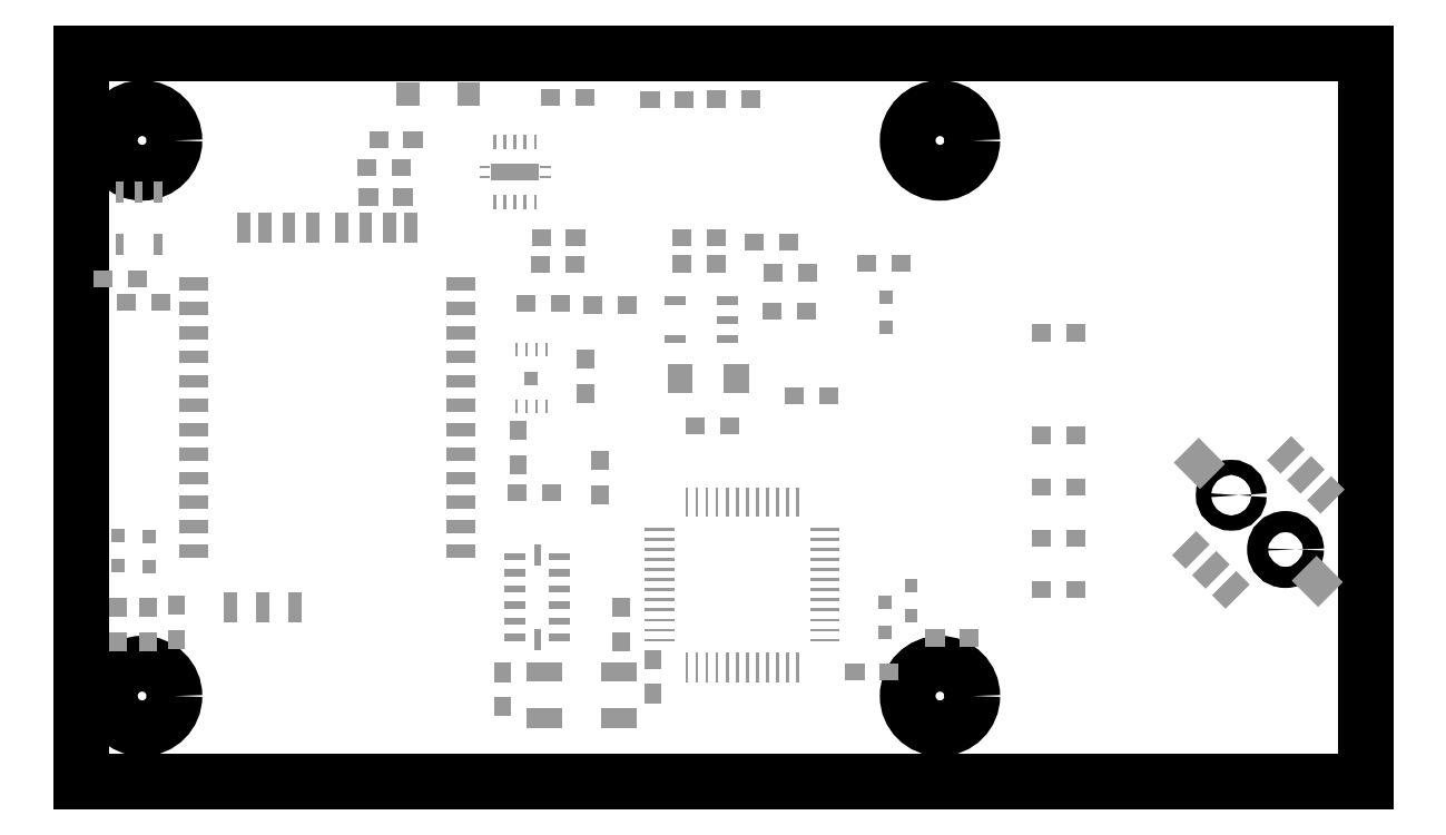
<metadata>
{"format":"dxf","ext":"dxf","renderer":"ezdxf+matplotlib","layout":"modelspace","background":"white","min_lineweight":24,"dpi":150}
</metadata>
<code>
0
SECTION
2
ENTITIES
0
LINE
8
20
10
63.47
20
0
30
0
11
63.5
21
0
31
0
0
LINE
8
20
10
0
20
0
30
0
11
0
21
36.07
31
0
0
LINE
8
20
10
0
20
0
30
0
11
63.47
21
0
31
0
0
LINE
8
20
10
0
20
36.07
30
0
11
63.47
21
36.07
31
0
0
LINE
8
20
10
63.5
20
0
30
0
11
63.63
21
0
31
0
0
LINE
8
20
10
63.63
20
0
30
0
11
63.63
21
36.07
31
0
0
CIRCLE
8
20
10
42.53
20
31.75
30
0
40
1.6
0
CIRCLE
8
20
10
3.03
20
31.75
30
0
40
1.6
0
CIRCLE
8
20
10
3.03
20
4.25
30
0
40
1.6
0
CIRCLE
8
20
10
42.53
20
4.25
30
0
40
1.6
0
INSERT
8
31
2
RECT
10
21.51
20
11.15
30
0
41
0.3476
42
1.048
43
1
50
90
0
INSERT
8
31
2
RECT
10
21.51
20
10.35
30
0
41
0.3476
42
1.048
43
1
50
270
0
INSERT
8
31
2
RECT
10
21.51
20
9.545
30
0
41
0.3476
42
1.048
43
1
50
270
0
INSERT
8
31
2
RECT
10
21.51
20
8.745
30
0
41
0.3476
42
1.048
43
1
50
270
0
INSERT
8
31
2
RECT
10
21.51
20
7.945
30
0
41
0.3476
42
1.048
43
1
50
270
0
INSERT
8
31
2
RECT
10
21.51
20
7.145
30
0
41
0.3476
42
1.048
43
1
50
270
0
INSERT
8
31
2
RECT
10
22.61
20
7.045
30
0
41
0.3476
42
1.048
43
1
50
0
0
INSERT
8
31
2
RECT
10
23.71
20
7.145
30
0
41
0.3476
42
1.048
43
1
50
270
0
INSERT
8
31
2
RECT
10
23.71
20
7.945
30
0
41
0.3476
42
1.048
43
1
50
270
0
INSERT
8
31
2
RECT
10
23.71
20
8.745
30
0
41
0.3476
42
1.048
43
1
50
90
0
INSERT
8
31
2
RECT
10
23.71
20
9.545
30
0
41
0.3476
42
1.048
43
1
50
90
0
INSERT
8
31
2
RECT
10
23.71
20
10.35
30
0
41
0.3476
42
1.048
43
1
50
90
0
INSERT
8
31
2
RECT
10
23.71
20
11.15
30
0
41
0.3476
42
1.048
43
1
50
90
0
INSERT
8
31
2
RECT
10
22.61
20
11.25
30
0
41
0.3476
42
1.048
43
1
50
180
0
INSERT
8
31
2
RECT
10
1.098
20
24.9
30
0
41
0.9476
42
0.8476
43
1
50
0
0
INSERT
8
31
2
RECT
10
2.798
20
24.9
30
0
41
0.9476
42
0.8476
43
1
50
0
0
INSERT
8
31
2
RECT
10
34.22
20
23.3
30
0
41
0.9476
42
0.8476
43
1
50
0
0
INSERT
8
31
2
RECT
10
35.92
20
23.3
30
0
41
0.9476
42
0.8476
43
1
50
0
0
INSERT
8
31
2
RECT
10
24.49
20
26.93
30
0
41
0.9476
42
0.8476
43
1
50
180
0
INSERT
8
31
2
RECT
10
22.79
20
26.93
30
0
41
0.9476
42
0.8476
43
1
50
180
0
INSERT
8
31
2
RECT
10
33.33
20
26.73
30
0
41
0.9476
42
0.8476
43
1
50
0
0
INSERT
8
31
2
RECT
10
35.03
20
26.73
30
0
41
0.9476
42
0.8476
43
1
50
0
0
INSERT
8
31
2
RECT
10
31.46
20
33.8
30
0
41
0.9476
42
0.8476
43
1
50
0
0
INSERT
8
31
2
RECT
10
33.16
20
33.8
30
0
41
0.9476
42
0.8476
43
1
50
0
0
INSERT
8
31
2
RECT
10
23.24
20
33.87
30
0
41
0.9476
42
0.8476
43
1
50
0
0
INSERT
8
31
2
RECT
10
24.94
20
33.87
30
0
41
0.9476
42
0.8476
43
1
50
0
0
INSERT
8
31
2
RECT
10
24.98
20
20.91
30
0
41
0.9476
42
0.8476
43
1
50
270
0
INSERT
8
31
2
RECT
10
24.98
20
19.21
30
0
41
0.9476
42
0.8476
43
1
50
270
0
INSERT
8
31
2
RECT
10
22.05
20
23.68
30
0
41
0.9476
42
0.8476
43
1
50
0
0
INSERT
8
31
2
RECT
10
23.75
20
23.68
30
0
41
0.9476
42
0.8476
43
1
50
0
0
INSERT
8
31
2
RECT
10
29.67
20
19.98
30
0
41
1.448
42
1.248
43
1
50
270
0
INSERT
8
31
2
RECT
10
32.47
20
19.98
30
0
41
1.448
42
1.248
43
1
50
270
0
INSERT
8
31
2
RECT
10
32.13
20
17.63
30
0
41
0.9476
42
0.8476
43
1
50
180
0
INSERT
8
31
2
RECT
10
30.43
20
17.63
30
0
41
0.9476
42
0.8476
43
1
50
180
0
INSERT
8
31
2
RECT
10
26.74
20
8.62
30
0
41
0.9476
42
0.8476
43
1
50
270
0
INSERT
8
31
2
RECT
10
26.74
20
6.92
30
0
41
0.9476
42
0.8476
43
1
50
270
0
INSERT
8
31
2
RECT
10
28.3
20
4.37
30
0
41
0.9476
42
0.8476
43
1
50
90
0
INSERT
8
31
2
RECT
10
28.3
20
6.07
30
0
41
0.9476
42
0.8476
43
1
50
90
0
INSERT
8
31
2
RECT
10
20.87
20
5.419
30
0
41
0.9476
42
0.8476
43
1
50
270
0
INSERT
8
31
2
RECT
10
20.87
20
3.719
30
0
41
0.9476
42
0.8476
43
1
50
270
0
INSERT
8
31
2
RECT
10
35.31
20
19.11
30
0
41
0.9476
42
0.8476
43
1
50
0
0
INSERT
8
31
2
RECT
10
37.01
20
19.11
30
0
41
0.9476
42
0.8476
43
1
50
0
0
INSERT
8
31
2
RECT
10
34.27
20
25.2
30
0
41
0.9476
42
0.8476
43
1
50
0
0
INSERT
8
31
2
RECT
10
35.97
20
25.2
30
0
41
0.9476
42
0.8476
43
1
50
0
0
INSERT
8
31
2
RECT
10
19.19
20
34.03
30
0
41
1.148
42
1.148
43
1
50
270
0
INSERT
8
31
2
RECT
10
16.19
20
34.03
30
0
41
1.148
42
1.148
43
1
50
270
0
INSERT
8
31
2
RECT
10
3.364
20
12.16
30
0
41
0.6476
42
0.6476
43
1
50
180
0
INSERT
8
31
2
RECT
10
3.364
20
10.66
30
0
41
0.6476
42
0.6476
43
1
50
180
0
INSERT
8
31
2
RECT
10
1.822
20
12.19
30
0
41
0.6476
42
0.6476
43
1
50
180
0
INSERT
8
31
2
RECT
10
1.822
20
10.69
30
0
41
0.6476
42
0.6476
43
1
50
180
0
INSERT
8
31
2
RECT
10
41.1
20
9.72
30
0
41
0.6476
42
0.6476
43
1
50
180
0
INSERT
8
31
2
RECT
10
41.1
20
8.22
30
0
41
0.6476
42
0.6476
43
1
50
180
0
INSERT
8
31
2
RECT
10
39.82
20
8.89
30
0
41
0.6476
42
0.6476
43
1
50
180
0
INSERT
8
31
2
RECT
10
39.82
20
7.39
30
0
41
0.6476
42
0.6476
43
1
50
180
0
INSERT
8
31
2
RECT
10
39.88
20
22.49
30
0
41
0.6476
42
0.6476
43
1
50
0
0
INSERT
8
31
2
RECT
10
39.88
20
23.99
30
0
41
0.6476
42
0.6476
43
1
50
0
0
INSERT
8
31
2
RECT
10
47.54
20
17.14
30
0
41
0.9476
42
0.8476
43
1
50
0
0
INSERT
8
31
2
RECT
10
49.24
20
17.14
30
0
41
0.9476
42
0.8476
43
1
50
0
0
INSERT
8
31
2
RECT
10
2.269
20
23.74
30
0
41
0.9476
42
0.8476
43
1
50
0
0
INSERT
8
31
2
RECT
10
3.969
20
23.74
30
0
41
0.9476
42
0.8476
43
1
50
0
0
INSERT
8
31
2
RECT
10
22.74
20
25.61
30
0
41
0.9476
42
0.8476
43
1
50
0
0
INSERT
8
31
2
RECT
10
24.44
20
25.61
30
0
41
0.9476
42
0.8476
43
1
50
0
0
INSERT
8
31
2
RECT
10
16.44
20
31.78
30
0
41
0.9476
42
0.8476
43
1
50
180
0
INSERT
8
31
2
RECT
10
14.74
20
31.78
30
0
41
0.9476
42
0.8476
43
1
50
180
0
INSERT
8
31
2
RECT
10
29.77
20
25.63
30
0
41
0.9476
42
0.8476
43
1
50
0
0
INSERT
8
31
2
RECT
10
31.47
20
25.63
30
0
41
0.9476
42
0.8476
43
1
50
0
0
INSERT
8
31
2
RECT
10
15.86
20
30.41
30
0
41
0.9476
42
0.8476
43
1
50
180
0
INSERT
8
31
2
RECT
10
14.16
20
30.41
30
0
41
0.9476
42
0.8476
43
1
50
180
0
INSERT
8
31
2
RECT
10
14.24
20
28.94
30
0
41
0.9476
42
0.8476
43
1
50
0
0
INSERT
8
31
2
RECT
10
15.94
20
28.94
30
0
41
0.9476
42
0.8476
43
1
50
0
0
INSERT
8
31
2
RECT
10
29.88
20
33.78
30
0
41
0.9476
42
0.8476
43
1
50
180
0
INSERT
8
31
2
RECT
10
28.18
20
33.78
30
0
41
0.9476
42
0.8476
43
1
50
180
0
INSERT
8
31
2
RECT
10
31.44
20
26.92
30
0
41
0.9476
42
0.8476
43
1
50
180
0
INSERT
8
31
2
RECT
10
29.74
20
26.92
30
0
41
0.9476
42
0.8476
43
1
50
180
0
INSERT
8
31
2
RECT
10
25.34
20
23.6
30
0
41
0.9476
42
0.8476
43
1
50
0
0
INSERT
8
31
2
RECT
10
27.04
20
23.6
30
0
41
0.9476
42
0.8476
43
1
50
0
0
INSERT
8
31
2
RECT
10
21.66
20
17.38
30
0
41
0.9476
42
0.8476
43
1
50
270
0
INSERT
8
31
2
RECT
10
21.66
20
15.68
30
0
41
0.9476
42
0.8476
43
1
50
270
0
INSERT
8
31
2
RECT
10
25.71
20
14.21
30
0
41
0.9476
42
0.8476
43
1
50
90
0
INSERT
8
31
2
RECT
10
25.71
20
15.91
30
0
41
0.9476
42
0.8476
43
1
50
90
0
INSERT
8
31
2
RECT
10
23.3
20
14.32
30
0
41
0.9476
42
0.8476
43
1
50
180
0
INSERT
8
31
2
RECT
10
21.6
20
14.32
30
0
41
0.9476
42
0.8476
43
1
50
180
0
INSERT
8
31
2
RECT
10
3.326
20
6.936
30
0
41
0.9476
42
0.8476
43
1
50
90
0
INSERT
8
31
2
RECT
10
3.326
20
8.636
30
0
41
0.9476
42
0.8476
43
1
50
90
0
INSERT
8
31
2
RECT
10
4.743
20
7.047
30
0
41
0.9476
42
0.8476
43
1
50
90
0
INSERT
8
31
2
RECT
10
4.743
20
8.747
30
0
41
0.9476
42
0.8476
43
1
50
90
0
INSERT
8
31
2
RECT
10
1.83
20
6.924
30
0
41
0.9476
42
0.8476
43
1
50
90
0
INSERT
8
31
2
RECT
10
1.83
20
8.624
30
0
41
0.9476
42
0.8476
43
1
50
90
0
INSERT
8
31
2
RECT
10
43.98
20
7.133
30
0
41
0.9476
42
0.8476
43
1
50
180
0
INSERT
8
31
2
RECT
10
42.28
20
7.133
30
0
41
0.9476
42
0.8476
43
1
50
180
0
INSERT
8
31
2
RECT
10
40.02
20
5.458
30
0
41
0.9476
42
0.8476
43
1
50
180
0
INSERT
8
31
2
RECT
10
38.32
20
5.458
30
0
41
0.9476
42
0.8476
43
1
50
180
0
INSERT
8
31
2
RECT
10
47.54
20
14.61
30
0
41
0.9476
42
0.8476
43
1
50
0
0
INSERT
8
31
2
RECT
10
49.24
20
14.61
30
0
41
0.9476
42
0.8476
43
1
50
0
0
INSERT
8
31
2
RECT
10
47.54
20
9.525
30
0
41
0.9476
42
0.8476
43
1
50
0
0
INSERT
8
31
2
RECT
10
49.24
20
9.525
30
0
41
0.9476
42
0.8476
43
1
50
0
0
INSERT
8
31
2
RECT
10
47.54
20
22.23
30
0
41
0.9476
42
0.8476
43
1
50
0
0
INSERT
8
31
2
RECT
10
49.24
20
22.23
30
0
41
0.9476
42
0.8476
43
1
50
0
0
INSERT
8
31
2
RECT
10
47.54
20
12.06
30
0
41
0.9476
42
0.8476
43
1
50
0
0
INSERT
8
31
2
RECT
10
49.24
20
12.06
30
0
41
0.9476
42
0.8476
43
1
50
0
0
INSERT
8
31
2
RECT
10
40.6
20
25.65
30
0
41
0.9476
42
0.8476
43
1
50
180
0
INSERT
8
31
2
RECT
10
38.9
20
25.65
30
0
41
0.9476
42
0.8476
43
1
50
180
0
CIRCLE
8
20
10
56.95
20
14.19
30
0
40
0.375
0
CIRCLE
8
20
10
59.64
20
11.5
30
0
40
0.525
0
INSERT
8
31
2
RECT
10
54.95
20
11.48
30
0
41
1.698
42
0.9476
43
1
50
45
0
INSERT
8
31
2
RECT
10
59.65
20
16.19
30
0
41
1.698
42
0.9476
43
1
50
45
0
INSERT
8
31
2
RECT
10
56.93
20
9.504
30
0
41
1.698
42
0.9476
43
1
50
45
0
INSERT
8
31
2
RECT
10
55.94
20
10.49
30
0
41
1.698
42
0.9476
43
1
50
45
0
INSERT
8
31
2
RECT
10
61.63
20
14.21
30
0
41
1.698
42
0.9476
43
1
50
45
0
INSERT
8
31
2
RECT
10
60.64
20
15.2
30
0
41
1.698
42
0.9476
43
1
50
45
0
INSERT
8
31
2
RECT
10
55.37
20
15.77
30
0
41
1.748
42
1.848
43
1
50
45
0
INSERT
8
31
2
RECT
10
61.21
20
9.925
30
0
41
1.748
42
1.848
43
1
50
45
0
INSERT
8
31
2
RECT
10
28.64
20
12.51
30
0
41
0.1476
42
1.448
43
1
50
270
0
INSERT
8
31
2
RECT
10
28.64
20
12.01
30
0
41
0.1476
42
1.448
43
1
50
270
0
INSERT
8
31
2
RECT
10
28.64
20
11.51
30
0
41
0.1476
42
1.448
43
1
50
270
0
INSERT
8
31
2
RECT
10
28.64
20
11.01
30
0
41
0.1476
42
1.448
43
1
50
270
0
INSERT
8
31
2
RECT
10
28.64
20
10.51
30
0
41
0.1476
42
1.448
43
1
50
270
0
INSERT
8
31
2
RECT
10
28.64
20
10.01
30
0
41
0.1476
42
1.448
43
1
50
270
0
INSERT
8
31
2
RECT
10
28.64
20
9.514
30
0
41
0.1476
42
1.448
43
1
50
270
0
INSERT
8
31
2
RECT
10
28.64
20
9.014
30
0
41
0.1476
42
1.448
43
1
50
270
0
INSERT
8
31
2
RECT
10
28.64
20
8.514
30
0
41
0.1476
42
1.448
43
1
50
270
0
INSERT
8
31
2
RECT
10
28.64
20
8.014
30
0
41
0.1476
42
1.448
43
1
50
270
0
INSERT
8
31
2
RECT
10
28.64
20
7.514
30
0
41
0.1476
42
1.448
43
1
50
270
0
INSERT
8
31
2
RECT
10
28.64
20
7.014
30
0
41
0.1476
42
1.448
43
1
50
270
0
INSERT
8
31
2
RECT
10
29.99
20
5.664
30
0
41
1.448
42
0.1476
43
1
50
270
0
INSERT
8
31
2
RECT
10
30.49
20
5.664
30
0
41
1.448
42
0.1476
43
1
50
270
0
INSERT
8
31
2
RECT
10
30.99
20
5.664
30
0
41
1.448
42
0.1476
43
1
50
270
0
INSERT
8
31
2
RECT
10
31.49
20
5.664
30
0
41
1.448
42
0.1476
43
1
50
270
0
INSERT
8
31
2
RECT
10
31.99
20
5.664
30
0
41
1.448
42
0.1476
43
1
50
270
0
INSERT
8
31
2
RECT
10
32.49
20
5.664
30
0
41
1.448
42
0.1476
43
1
50
270
0
INSERT
8
31
2
RECT
10
32.99
20
5.664
30
0
41
1.448
42
0.1476
43
1
50
270
0
INSERT
8
31
2
RECT
10
33.49
20
5.664
30
0
41
1.448
42
0.1476
43
1
50
270
0
INSERT
8
31
2
RECT
10
33.99
20
5.664
30
0
41
1.448
42
0.1476
43
1
50
270
0
INSERT
8
31
2
RECT
10
34.49
20
5.664
30
0
41
1.448
42
0.1476
43
1
50
270
0
INSERT
8
31
2
RECT
10
34.99
20
5.664
30
0
41
1.448
42
0.1476
43
1
50
270
0
INSERT
8
31
2
RECT
10
35.49
20
5.664
30
0
41
1.448
42
0.1476
43
1
50
270
0
INSERT
8
31
2
RECT
10
36.84
20
7.014
30
0
41
0.1476
42
1.448
43
1
50
270
0
INSERT
8
31
2
RECT
10
36.84
20
7.514
30
0
41
0.1476
42
1.448
43
1
50
270
0
INSERT
8
31
2
RECT
10
36.84
20
8.014
30
0
41
0.1476
42
1.448
43
1
50
270
0
INSERT
8
31
2
RECT
10
36.84
20
8.514
30
0
41
0.1476
42
1.448
43
1
50
270
0
INSERT
8
31
2
RECT
10
36.84
20
9.014
30
0
41
0.1476
42
1.448
43
1
50
270
0
INSERT
8
31
2
RECT
10
36.84
20
9.514
30
0
41
0.1476
42
1.448
43
1
50
270
0
INSERT
8
31
2
RECT
10
36.84
20
10.01
30
0
41
0.1476
42
1.448
43
1
50
270
0
INSERT
8
31
2
RECT
10
36.84
20
10.51
30
0
41
0.1476
42
1.448
43
1
50
270
0
INSERT
8
31
2
RECT
10
36.84
20
11.01
30
0
41
0.1476
42
1.448
43
1
50
270
0
INSERT
8
31
2
RECT
10
36.84
20
11.51
30
0
41
0.1476
42
1.448
43
1
50
270
0
INSERT
8
31
2
RECT
10
36.84
20
12.01
30
0
41
0.1476
42
1.448
43
1
50
270
0
INSERT
8
31
2
RECT
10
36.84
20
12.51
30
0
41
0.1476
42
1.448
43
1
50
270
0
INSERT
8
31
2
RECT
10
35.49
20
13.86
30
0
41
1.448
42
0.1476
43
1
50
270
0
INSERT
8
31
2
RECT
10
34.99
20
13.86
30
0
41
1.448
42
0.1476
43
1
50
270
0
INSERT
8
31
2
RECT
10
34.49
20
13.86
30
0
41
1.448
42
0.1476
43
1
50
270
0
INSERT
8
31
2
RECT
10
33.99
20
13.86
30
0
41
1.448
42
0.1476
43
1
50
270
0
INSERT
8
31
2
RECT
10
33.49
20
13.86
30
0
41
1.448
42
0.1476
43
1
50
270
0
INSERT
8
31
2
RECT
10
32.99
20
13.86
30
0
41
1.448
42
0.1476
43
1
50
270
0
INSERT
8
31
2
RECT
10
32.49
20
13.86
30
0
41
1.448
42
0.1476
43
1
50
270
0
INSERT
8
31
2
RECT
10
31.99
20
13.86
30
0
41
1.448
42
0.1476
43
1
50
270
0
INSERT
8
31
2
RECT
10
31.49
20
13.86
30
0
41
1.448
42
0.1476
43
1
50
270
0
INSERT
8
31
2
RECT
10
30.99
20
13.86
30
0
41
1.448
42
0.1476
43
1
50
270
0
INSERT
8
31
2
RECT
10
30.49
20
13.86
30
0
41
1.448
42
0.1476
43
1
50
270
0
INSERT
8
31
2
RECT
10
29.99
20
13.86
30
0
41
1.448
42
0.1476
43
1
50
270
0
INSERT
8
31
2
RECT
10
18.79
20
11.43
30
0
41
0.6476
42
1.448
43
1
50
270
0
INSERT
8
31
2
RECT
10
18.79
20
12.63
30
0
41
0.6476
42
1.448
43
1
50
270
0
INSERT
8
31
2
RECT
10
18.79
20
13.83
30
0
41
0.6476
42
1.448
43
1
50
270
0
INSERT
8
31
2
RECT
10
18.79
20
15.03
30
0
41
0.6476
42
1.448
43
1
50
270
0
INSERT
8
31
2
RECT
10
18.79
20
16.23
30
0
41
0.6476
42
1.448
43
1
50
270
0
INSERT
8
31
2
RECT
10
18.79
20
17.43
30
0
41
0.6476
42
1.448
43
1
50
270
0
INSERT
8
31
2
RECT
10
18.79
20
18.63
30
0
41
0.6476
42
1.448
43
1
50
270
0
INSERT
8
31
2
RECT
10
18.79
20
19.83
30
0
41
0.6476
42
1.448
43
1
50
270
0
INSERT
8
31
2
RECT
10
18.79
20
21.03
30
0
41
0.6476
42
1.448
43
1
50
270
0
INSERT
8
31
2
RECT
10
18.79
20
22.23
30
0
41
0.6476
42
1.448
43
1
50
270
0
INSERT
8
31
2
RECT
10
18.79
20
23.43
30
0
41
0.6476
42
1.448
43
1
50
270
0
INSERT
8
31
2
RECT
10
18.79
20
24.63
30
0
41
0.6476
42
1.448
43
1
50
270
0
INSERT
8
31
2
RECT
10
5.592
20
24.63
30
0
41
0.6476
42
1.448
43
1
50
90
0
INSERT
8
31
2
RECT
10
5.592
20
23.43
30
0
41
0.6476
42
1.448
43
1
50
90
0
INSERT
8
31
2
RECT
10
5.592
20
22.23
30
0
41
0.6476
42
1.448
43
1
50
90
0
INSERT
8
31
2
RECT
10
5.592
20
21.03
30
0
41
0.6476
42
1.448
43
1
50
90
0
INSERT
8
31
2
RECT
10
5.592
20
19.83
30
0
41
0.6476
42
1.448
43
1
50
90
0
INSERT
8
31
2
RECT
10
5.592
20
18.63
30
0
41
0.6476
42
1.448
43
1
50
90
0
INSERT
8
31
2
RECT
10
5.592
20
17.43
30
0
41
0.6476
42
1.448
43
1
50
90
0
INSERT
8
31
2
RECT
10
5.592
20
16.23
30
0
41
0.6476
42
1.448
43
1
50
90
0
INSERT
8
31
2
RECT
10
5.592
20
15.03
30
0
41
0.6476
42
1.448
43
1
50
90
0
INSERT
8
31
2
RECT
10
5.592
20
13.83
30
0
41
0.6476
42
1.448
43
1
50
90
0
INSERT
8
31
2
RECT
10
5.592
20
12.63
30
0
41
0.6476
42
1.448
43
1
50
90
0
INSERT
8
31
2
RECT
10
5.592
20
11.43
30
0
41
0.6476
42
1.448
43
1
50
90
0
INSERT
8
31
2
RECT
10
7.392
20
8.634
30
0
41
0.6476
42
1.448
43
1
50
180
0
INSERT
8
31
2
RECT
10
8.992
20
8.634
30
0
41
0.6476
42
1.448
43
1
50
180
0
INSERT
8
31
2
RECT
10
10.59
20
8.634
30
0
41
0.6476
42
1.448
43
1
50
180
0
INSERT
8
31
2
RECT
10
9.092
20
27.43
30
0
41
0.6476
42
1.448
43
1
50
180
0
INSERT
8
31
2
RECT
10
15.29
20
27.43
30
0
41
0.6476
42
1.448
43
1
50
180
0
INSERT
8
31
2
RECT
10
16.31
20
27.43
30
0
41
0.6476
42
1.448
43
1
50
180
0
INSERT
8
31
2
RECT
10
14.09
20
27.43
30
0
41
0.6476
42
1.448
43
1
50
180
0
INSERT
8
31
2
RECT
10
12.89
20
27.43
30
0
41
0.6476
42
1.448
43
1
50
180
0
INSERT
8
31
2
RECT
10
11.49
20
27.43
30
0
41
0.6476
42
1.448
43
1
50
180
0
INSERT
8
31
2
RECT
10
10.29
20
27.43
30
0
41
0.6476
42
1.448
43
1
50
180
0
INSERT
8
31
2
RECT
10
8.07
20
27.43
30
0
41
0.6476
42
1.448
43
1
50
180
0
INSERT
8
31
2
RECT
10
3.814
20
29.2
30
0
41
0.3976
42
1.048
43
1
50
180
0
INSERT
8
31
2
RECT
10
2.864
20
29.2
30
0
41
0.3976
42
1.048
43
1
50
180
0
INSERT
8
31
2
RECT
10
1.914
20
29.2
30
0
41
0.3976
42
1.048
43
1
50
180
0
INSERT
8
31
2
RECT
10
1.914
20
26.6
30
0
41
0.3976
42
1.048
43
1
50
180
0
INSERT
8
31
2
RECT
10
3.814
20
26.6
30
0
41
0.3976
42
1.048
43
1
50
180
0
INSERT
8
31
2
RECT
10
21.49
20
30.19
30
0
41
2.388
42
0.8636
43
1
50
180
0
INSERT
8
31
2
RECT
10
22.49
20
31.67
30
0
41
0.6976
42
0.1444
43
1
50
270
0
INSERT
8
31
2
RECT
10
21.99
20
31.67
30
0
41
0.6976
42
0.1444
43
1
50
270
0
INSERT
8
31
2
RECT
10
21.49
20
31.67
30
0
41
0.6976
42
0.1444
43
1
50
270
0
INSERT
8
31
2
RECT
10
20.99
20
31.67
30
0
41
0.6976
42
0.1444
43
1
50
270
0
INSERT
8
31
2
RECT
10
20.49
20
31.67
30
0
41
0.6976
42
0.1444
43
1
50
270
0
INSERT
8
31
2
RECT
10
20.49
20
28.72
30
0
41
0.6976
42
0.1444
43
1
50
270
0
INSERT
8
31
2
RECT
10
20.99
20
28.72
30
0
41
0.6976
42
0.1444
43
1
50
270
0
INSERT
8
31
2
RECT
10
21.49
20
28.72
30
0
41
0.6976
42
0.1444
43
1
50
270
0
INSERT
8
31
2
RECT
10
21.99
20
28.72
30
0
41
0.6976
42
0.1444
43
1
50
270
0
INSERT
8
31
2
RECT
10
22.49
20
28.72
30
0
41
0.6976
42
0.1444
43
1
50
270
0
INSERT
8
31
2
RECT
10
22.99
20
29.94
30
0
41
0.5476
42
0.1276
43
1
50
0
0
INSERT
8
31
2
RECT
10
22.99
20
30.44
30
0
41
0.5476
42
0.1276
43
1
50
0
0
INSERT
8
31
2
RECT
10
19.99
20
29.94
30
0
41
0.5476
42
0.1276
43
1
50
0
0
INSERT
8
31
2
RECT
10
19.99
20
30.44
30
0
41
0.5476
42
0.1276
43
1
50
0
0
INSERT
8
31
2
RECT
10
22.31
20
19.98
30
0
41
0.6604
42
0.6604
43
1
50
270
0
INSERT
8
31
2
RECT
10
23.06
20
21.38
30
0
41
0.6476
42
0.1476
43
1
50
270
0
INSERT
8
31
2
RECT
10
22.56
20
21.38
30
0
41
0.6476
42
0.1476
43
1
50
270
0
INSERT
8
31
2
RECT
10
22.06
20
21.38
30
0
41
0.6476
42
0.1476
43
1
50
270
0
INSERT
8
31
2
RECT
10
21.56
20
21.38
30
0
41
0.6476
42
0.1476
43
1
50
270
0
INSERT
8
31
2
RECT
10
21.56
20
18.58
30
0
41
0.6476
42
0.1476
43
1
50
270
0
INSERT
8
31
2
RECT
10
22.06
20
18.58
30
0
41
0.6476
42
0.1476
43
1
50
270
0
INSERT
8
31
2
RECT
10
22.56
20
18.58
30
0
41
0.6476
42
0.1476
43
1
50
270
0
INSERT
8
31
2
RECT
10
23.06
20
18.58
30
0
41
0.6476
42
0.1476
43
1
50
270
0
INSERT
8
31
2
RECT
10
32.01
20
21.92
30
0
41
0.3976
42
1.048
43
1
50
90
0
INSERT
8
31
2
RECT
10
32.01
20
22.87
30
0
41
0.3976
42
1.048
43
1
50
90
0
INSERT
8
31
2
RECT
10
32.01
20
23.82
30
0
41
0.3976
42
1.048
43
1
50
90
0
INSERT
8
31
2
RECT
10
29.41
20
23.82
30
0
41
0.3976
42
1.048
43
1
50
90
0
INSERT
8
31
2
RECT
10
29.41
20
21.92
30
0
41
0.3976
42
1.048
43
1
50
90
0
INSERT
8
31
2
RECT
10
26.63
20
5.458
30
0
41
1.748
42
0.9476
43
1
50
180
0
INSERT
8
31
2
RECT
10
22.93
20
5.458
30
0
41
1.748
42
0.9476
43
1
50
180
0
INSERT
8
31
2
RECT
10
22.93
20
3.158
30
0
41
1.748
42
0.9476
43
1
50
180
0
INSERT
8
31
2
RECT
10
26.63
20
3.158
30
0
41
1.748
42
0.9476
43
1
50
180
0
ENDSEC
0
EOF

</code>
